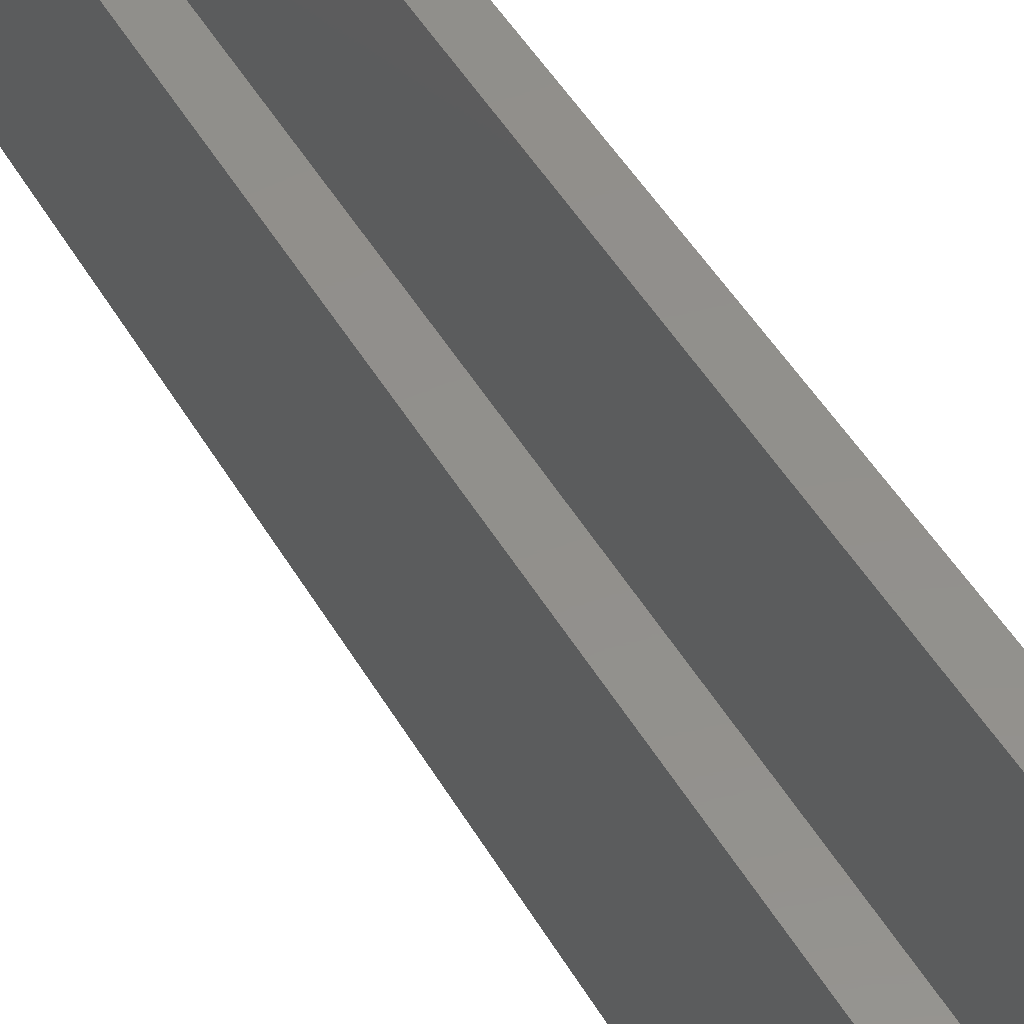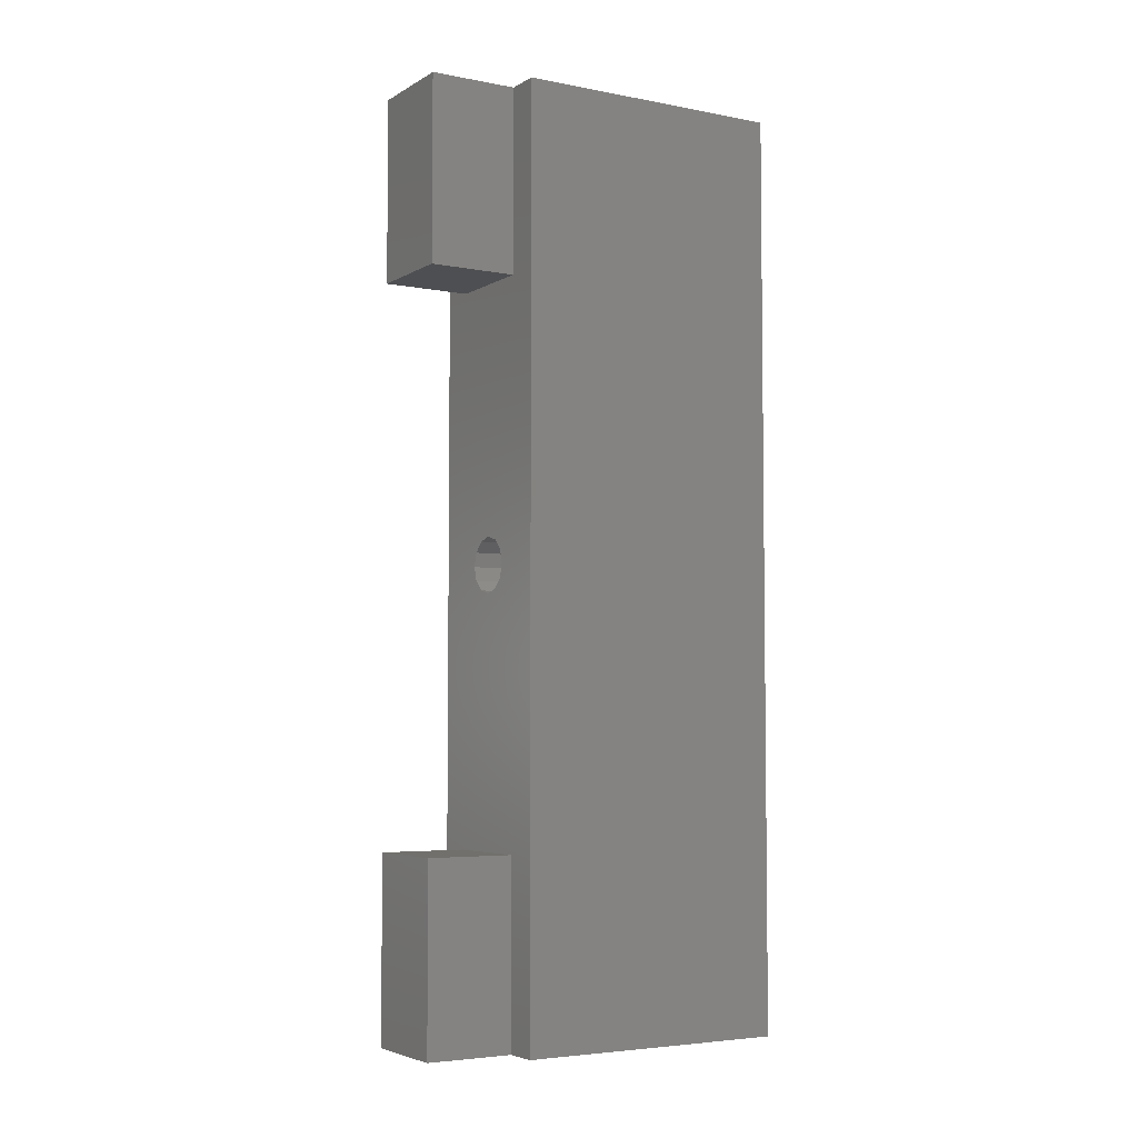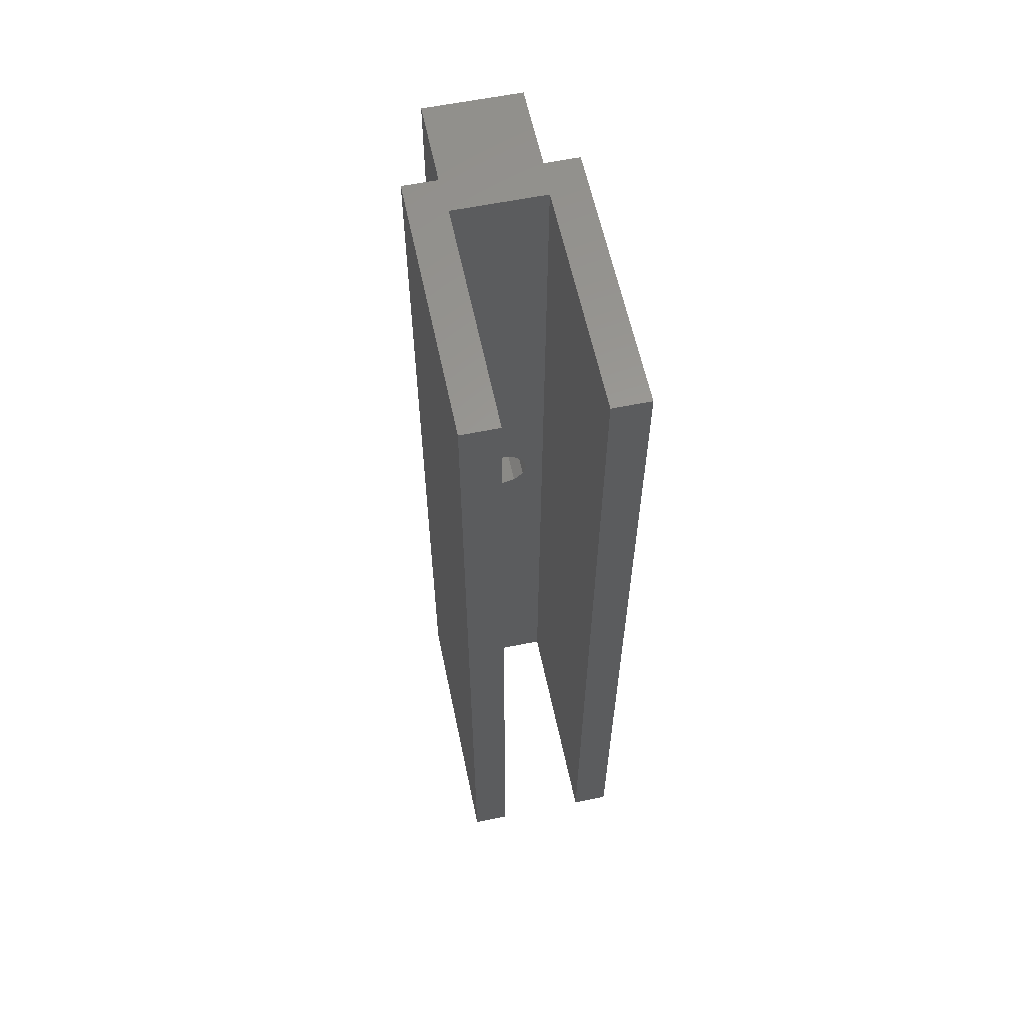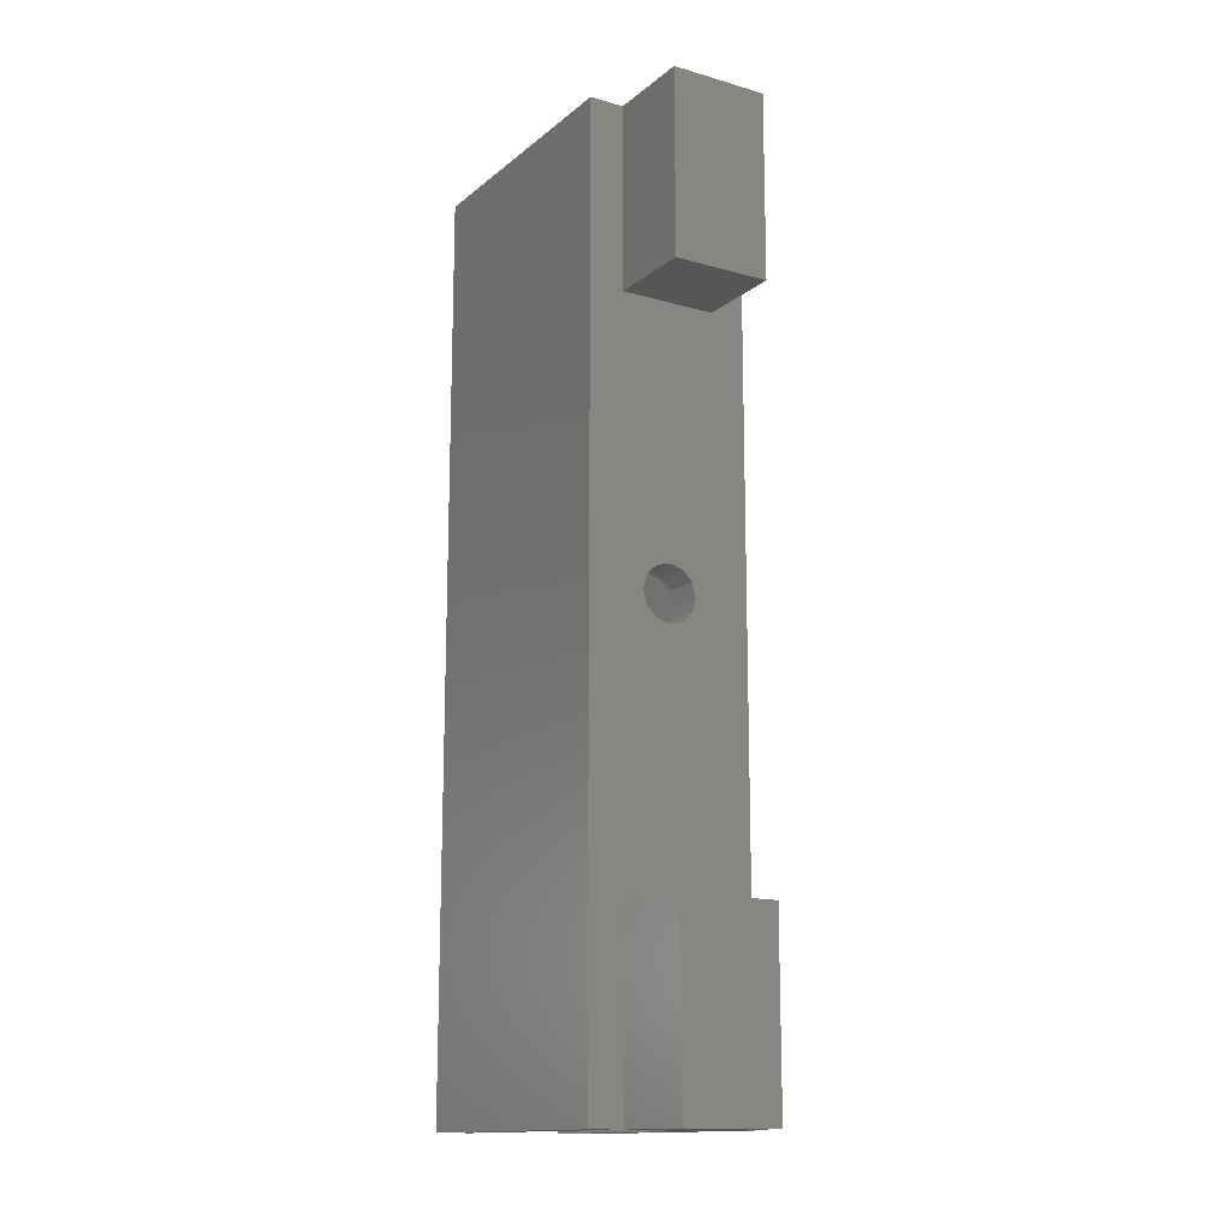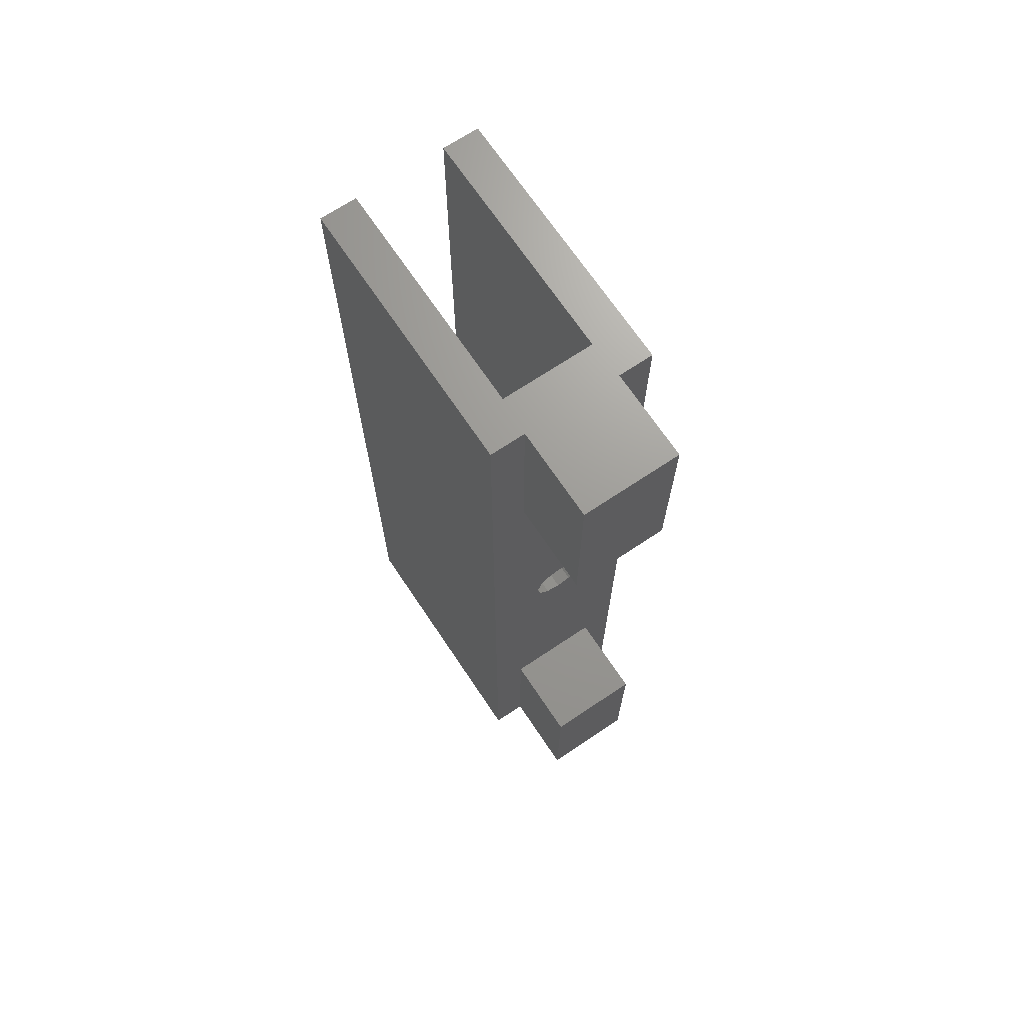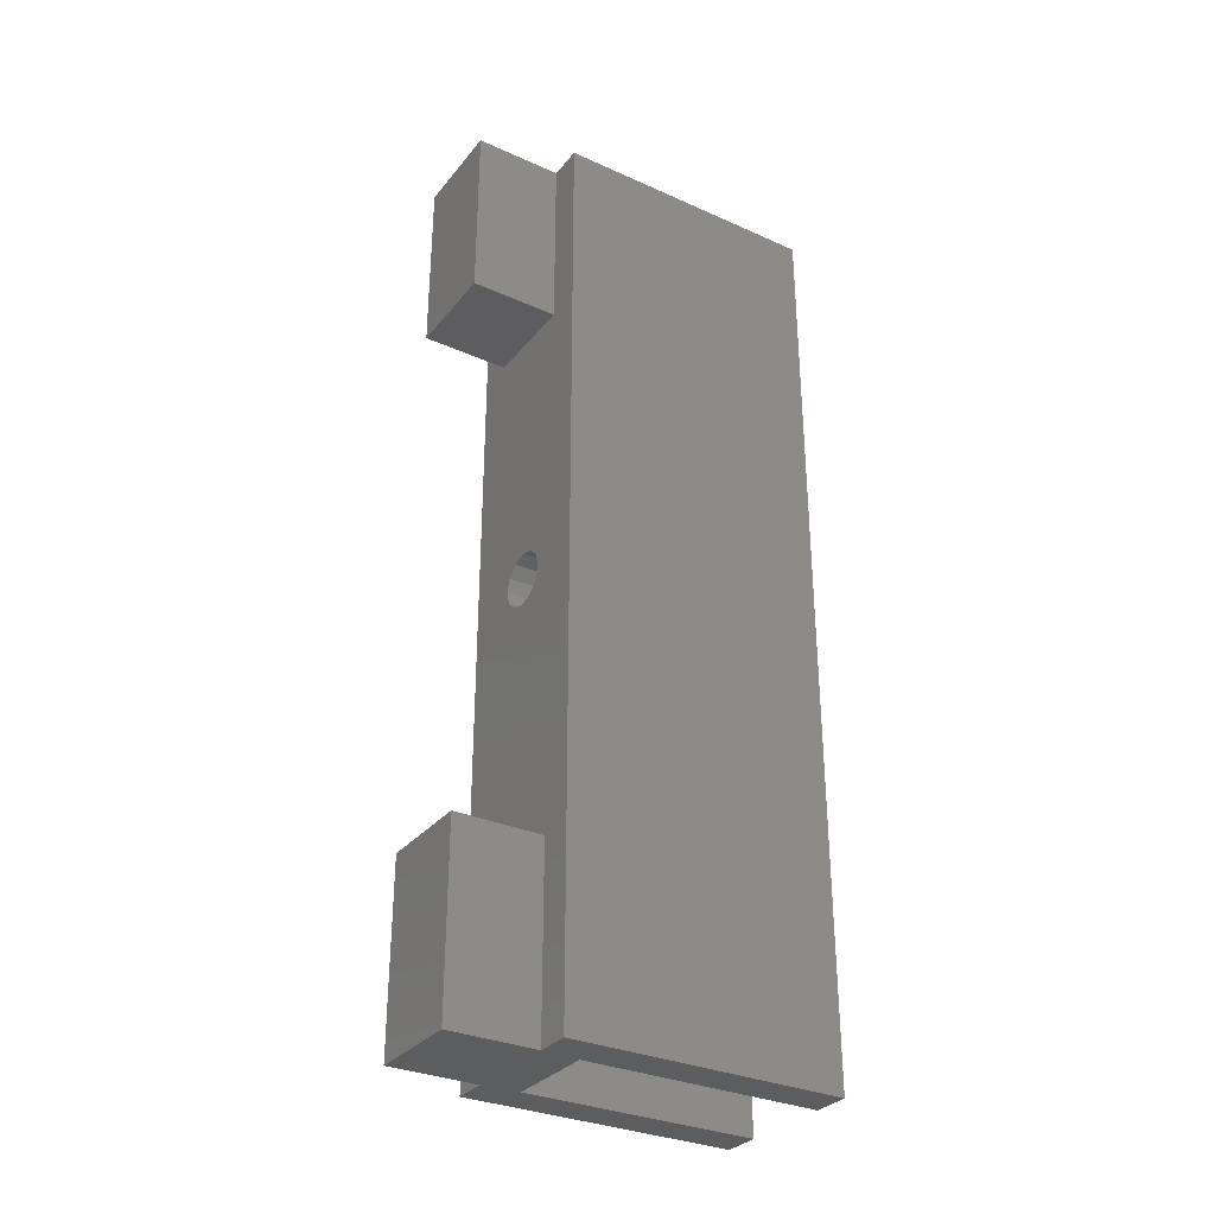
<metadata>
{"format":"stl","ext":"stl","renderer":"f3d","projection":"perspective","resolution":1024,"background":"white","views":[{"elev":52.7,"azim":149.4,"up":"+Y"},{"elev":-4.7,"azim":59.0,"up":"+Z"},{"elev":60.1,"azim":168.2,"up":"+Z"},{"elev":-14.5,"azim":-31.5,"up":"+Z"},{"elev":69.4,"azim":-33.8,"up":"+Z"},{"elev":-31.7,"azim":57.8,"up":"+Z"}]}
</metadata>
<code>
# stl→obj: 56 verts, 112 faces
v 0 0 0
v 0 0 50
v 0 14.7 0
v 0 14.7 50
v 1.875 0 0
v 3 0 25
v 1.875 0 10
v 5.25 0 23.7
v 4.5 0 23.5
v 7.125 0 10
v 9 0 0
v 7.125 0 0
v 6 0 25
v 5.799 0 24.25
v 9 0 50
v 7.125 0 50
v 7.125 0 40
v 3.75 0 23.7
v 3.201 0 24.25
v 3.75 0 26.3
v 3.201 0 25.75
v 1.875 0 40
v 4.5 0 26.5
v 5.25 0 26.3
v 5.799 0 25.75
v 1.875 0 50
v 2 14.7 0
v 2 2 0
v 7 2 0
v 7 14.7 0
v 9 14.7 0
v 7.125 -4.75 0
v 1.875 -4.75 0
v 2 14.7 50
v 2 2 50
v 1.875 -4.75 50
v 7.125 -4.75 50
v 9 14.7 50
v 7 14.7 50
v 7 2 50
v 1.875 -4.75 40
v 7.125 -4.75 40
v 7.125 -4.75 10
v 1.875 -4.75 10
v 3.201 2 24.25
v 3 2 25
v 3.75 2 23.7
v 4.5 2 23.5
v 5.25 2 23.7
v 5.799 2 24.25
v 6 2 25
v 5.799 2 25.75
v 5.25 2 26.3
v 4.5 2 26.5
v 3.75 2 26.3
v 3.201 2 25.75
f 1 2 3
f 3 2 4
f 2 1 5
f 6 2 7
f 7 2 5
f 8 9 10
f 11 10 12
f 13 14 11
f 15 16 11
f 16 17 11
f 18 19 10
f 10 19 7
f 9 18 10
f 19 6 7
f 20 2 21
f 17 22 23
f 8 10 11
f 17 23 24
f 14 8 11
f 17 24 25
f 17 13 11
f 17 25 13
f 6 21 2
f 22 26 2
f 20 22 2
f 20 23 22
f 1 3 5
f 5 3 27
f 5 27 28
f 5 28 29
f 29 30 31
f 29 31 11
f 29 11 12
f 29 12 5
f 12 32 5
f 5 32 33
f 3 4 27
f 27 4 34
f 4 2 26
f 35 4 26
f 36 37 26
f 35 34 4
f 15 38 39
f 16 15 40
f 37 35 26
f 40 37 16
f 40 35 37
f 39 40 15
f 41 36 22
f 22 36 26
f 41 22 42
f 42 22 17
f 37 42 17
f 16 37 17
f 15 11 31
f 38 15 31
f 43 32 12
f 10 43 12
f 7 44 43
f 10 7 43
f 33 44 5
f 5 44 7
f 19 45 46
f 6 19 46
f 18 47 45
f 19 18 45
f 9 48 47
f 18 9 47
f 8 49 48
f 9 8 48
f 50 49 14
f 14 49 8
f 51 50 13
f 13 50 14
f 51 13 52
f 52 13 25
f 52 25 53
f 53 25 24
f 53 24 54
f 54 24 23
f 54 23 55
f 55 23 20
f 56 55 20
f 21 56 20
f 46 56 21
f 6 46 21
f 44 33 32
f 43 44 32
f 30 39 31
f 31 39 38
f 29 40 30
f 30 40 39
f 53 35 40
f 28 35 46
f 28 46 29
f 49 29 48
f 46 45 29
f 45 47 29
f 56 35 55
f 47 48 29
f 55 35 54
f 29 49 50
f 29 50 51
f 29 51 40
f 53 40 52
f 54 35 53
f 52 40 51
f 46 35 56
f 35 28 27
f 34 35 27
f 36 41 42
f 37 36 42

</code>
